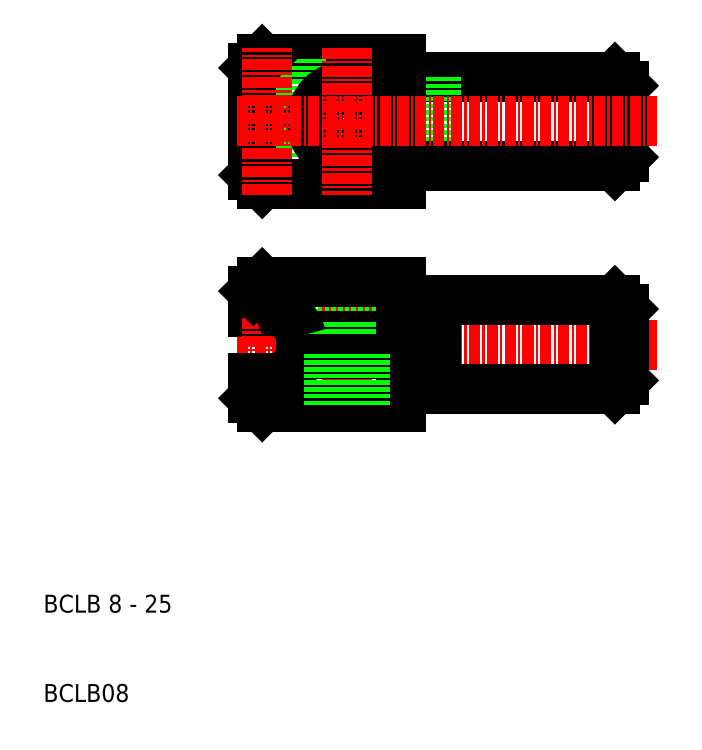
<metadata>
{"format":"dxf","ext":"dxf","renderer":"ezdxf+matplotlib","layout":"modelspace","background":"white","min_lineweight":24,"dpi":150}
</metadata>
<code>
0
SECTION
2
ENTITIES
0
LINE
8
0
10
114
20
194.8
30
0
11
138
21
194.8
31
0
0
LINE
8
CENTER
10
95.6
20
164.8
30
0
11
142.6
21
164.8
31
0
0
LINE
8
0
10
112
20
171.8
30
0
11
112
21
167.3
31
0
0
LINE
8
0
10
104
20
171.8
30
0
11
104
21
167.3
31
0
0
LINE
8
0
10
97.45
20
168.5
30
0
11
97.45
21
170.8
31
0
0
LINE
8
0
10
98.45
20
171.8
30
0
11
98.45
21
168.7
31
0
0
LINE
8
CENTER
10
98.95
20
156.5
30
0
11
98.95
21
173
31
0
0
LINE
8
CENTER
10
108
20
173
30
0
11
108
21
156.5
31
0
0
TEXT
8
0
10
73.95
20
124.8
30
0
40
2
1
BCLB08
0
TEXT
8
0
10
73.95
20
134.8
30
0
40
2
1
BCLB 8 - 25
0
LINE
8
0
10
104
20
167.3
30
0
11
112
21
167.3
31
0
0
LINE
8
0
10
102.8
20
165.8
30
0
11
118
21
165.8
31
0
0
LINE
8
0
10
102.8
20
163.8
30
0
11
118
21
163.8
31
0
0
LINE
8
0
10
97.45
20
161.1
30
0
11
97.45
21
158.8
31
0
0
LINE
8
0
10
98.45
20
160.9
30
0
11
98.45
21
157.8
31
0
0
LINE
8
0
10
105.7
20
167.3
30
0
11
105.7
21
165.8
31
0
0
LINE
8
0
10
114
20
157.8
30
0
11
114
21
163.8
31
0
0
LINE
8
0
10
110.2
20
167.3
30
0
11
110.2
21
165.8
31
0
0
LINE
8
0
10
118
20
163.8
30
0
11
118
21
165.8
31
0
0
LINE
8
0
10
98.45
20
196.8
30
0
11
114
21
196.8
31
0
0
LINE
8
0
10
98.45
20
171.8
30
0
11
114
21
171.8
31
0
0
LINE
8
0
10
97.45
20
183.8
30
0
11
97.45
21
195.8
31
0
0
LINE
8
0
10
98.45
20
196.8
30
0
11
98.45
21
182.8
31
0
0
LINE
8
0
10
102.8
20
196.8
30
0
11
102.8
21
182.8
31
0
0
LINE
8
0
10
97.45
20
170.8
30
0
11
98.45
21
171.8
31
0
0
LINE
8
0
10
97.45
20
195.8
30
0
11
98.45
21
196.8
31
0
0
LINE
8
0
10
118
20
194.8
30
0
11
118
21
184.8
31
0
0
LINE
8
0
10
114
20
171.8
30
0
11
114
21
165.8
31
0
0
LINE
8
0
10
138
20
169.8
30
0
11
138
21
159.8
31
0
0
LINE
8
0
10
139
20
168.8
30
0
11
139
21
160.8
31
0
0
LINE
8
0
10
139
20
193.8
30
0
11
139
21
185.8
31
0
0
LINE
8
0
10
138
20
194.8
30
0
11
138
21
184.8
31
0
0
LINE
8
0
10
138
20
194.8
30
0
11
139
21
193.8
31
0
0
LINE
8
0
10
114
20
196.8
30
0
11
114
21
182.8
31
0
0
LINE
8
0
10
98.45
20
182.8
30
0
11
114
21
182.8
31
0
0
LINE
8
0
10
97.45
20
183.8
30
0
11
98.45
21
182.8
31
0
0
LINE
8
0
10
97.45
20
158.8
30
0
11
98.45
21
157.8
31
0
0
LINE
8
0
10
98.45
20
157.8
30
0
11
114
21
157.8
31
0
0
LINE
8
0
10
114
20
184.8
30
0
11
138
21
184.8
31
0
0
LINE
8
0
10
138
20
184.8
30
0
11
139
21
185.8
31
0
0
LINE
8
0
10
114
20
169.8
30
0
11
138
21
169.8
31
0
0
LINE
8
0
10
138
20
169.8
30
0
11
139
21
168.8
31
0
0
LINE
8
0
10
139
20
168.8
30
0
11
139
21
160.8
31
0
0
LINE
8
0
10
138
20
169.8
30
0
11
138
21
159.8
31
0
0
LINE
8
0
10
114
20
159.8
30
0
11
138
21
159.8
31
0
0
LINE
8
0
10
138
20
159.8
30
0
11
139
21
160.8
31
0
0
ARC
8
0
10
98.95
20
164.8
30
0
40
4
50
248
51
345.5
0
CIRCLE
8
0
10
108
20
189.8
30
0
40
4
0
CIRCLE
8
0
10
108
20
189.8
30
0
40
2.25
0
ARC
8
0
10
98.95
20
164.8
30
0
40
4
50
14.48
51
112
0
LINE
8
0
10
106.3
20
163.8
30
0
11
106.3
21
157.8
31
0
0
LINE
8
0
10
106
20
163.8
30
0
11
106
21
157.8
31
0
0
LINE
8
0
10
110
20
163.8
30
0
11
110
21
157.8
31
0
0
LINE
8
0
10
109.6
20
163.8
30
0
11
109.6
21
157.8
31
0
0
LINE
8
CENTER
10
108
20
198
30
0
11
108
21
181.5
31
0
0
LINE
8
CENTER
10
95.6
20
189.8
30
0
11
142.6
21
189.8
31
0
0
LINE
8
CENTER
10
98.95
20
181.5
30
0
11
98.95
21
198
31
0
0
ENDSEC
0
EOF

</code>
